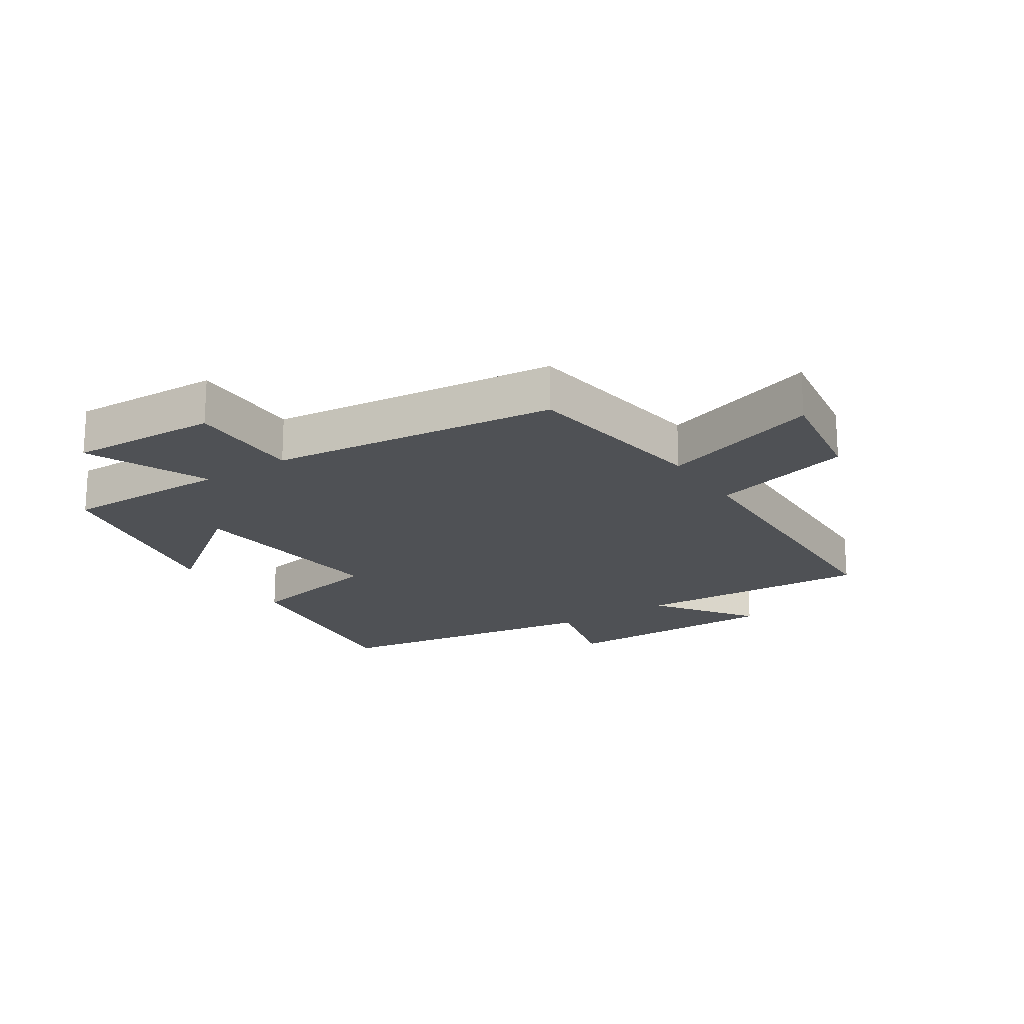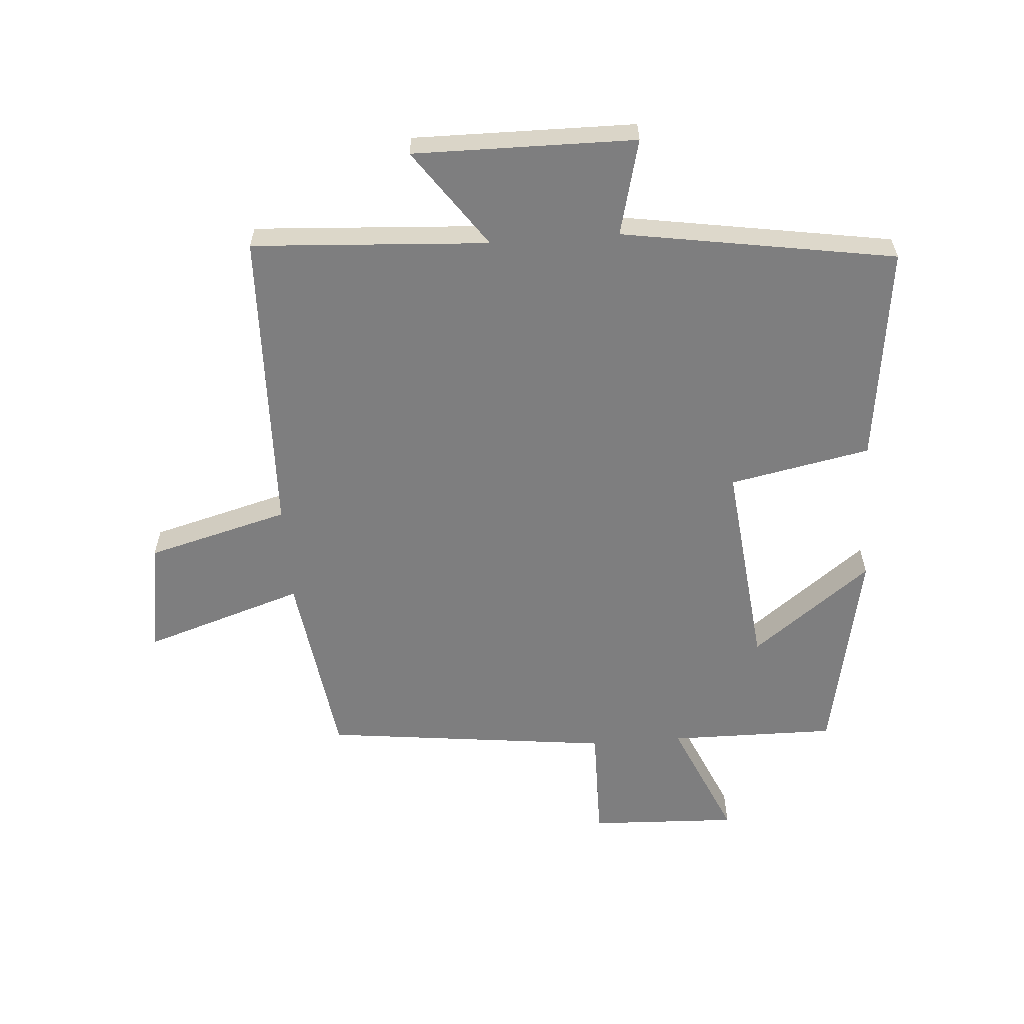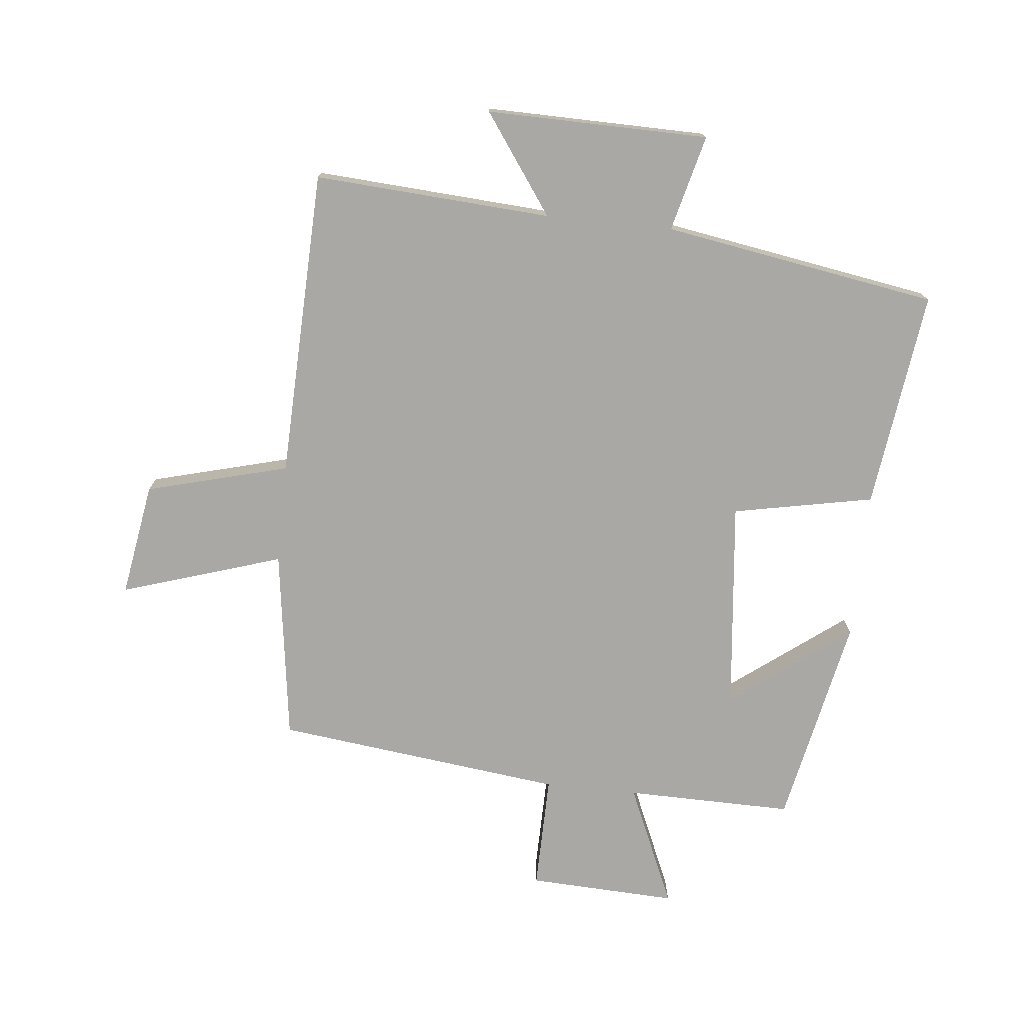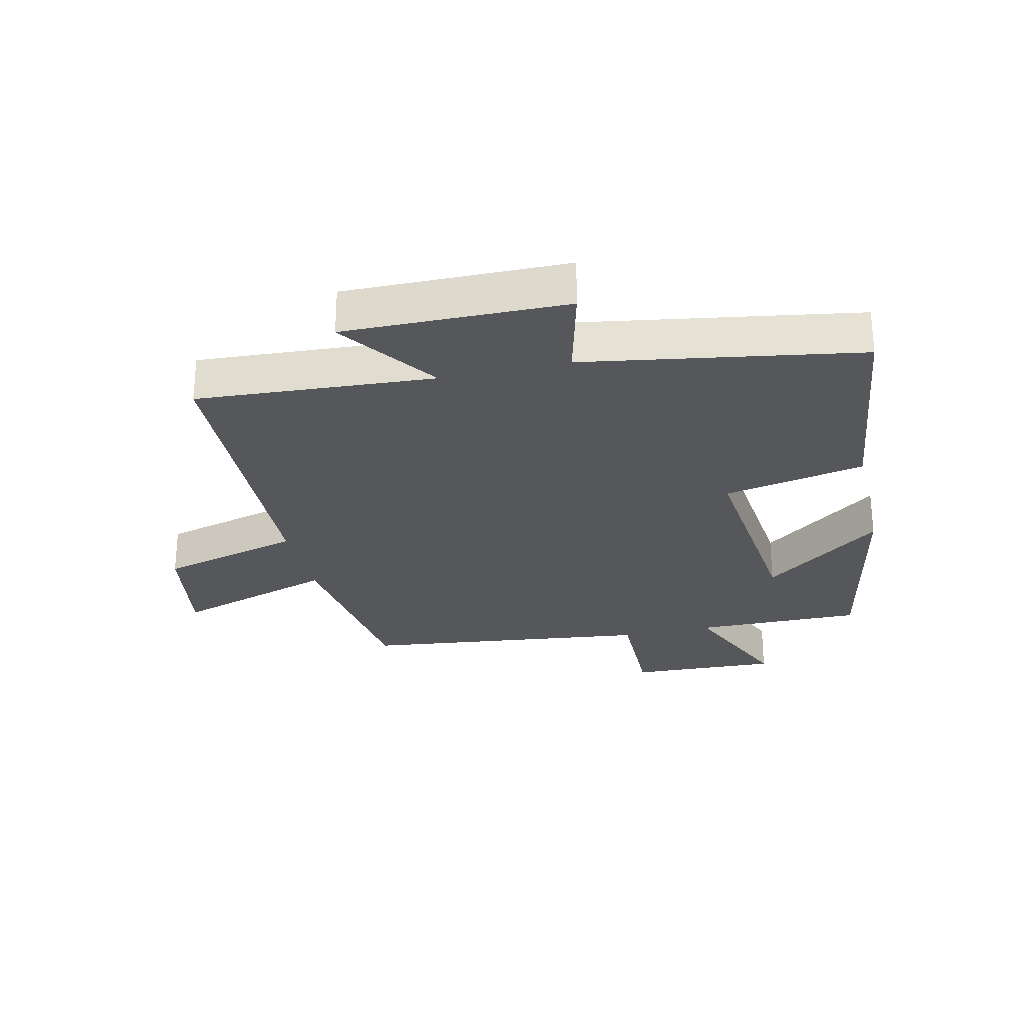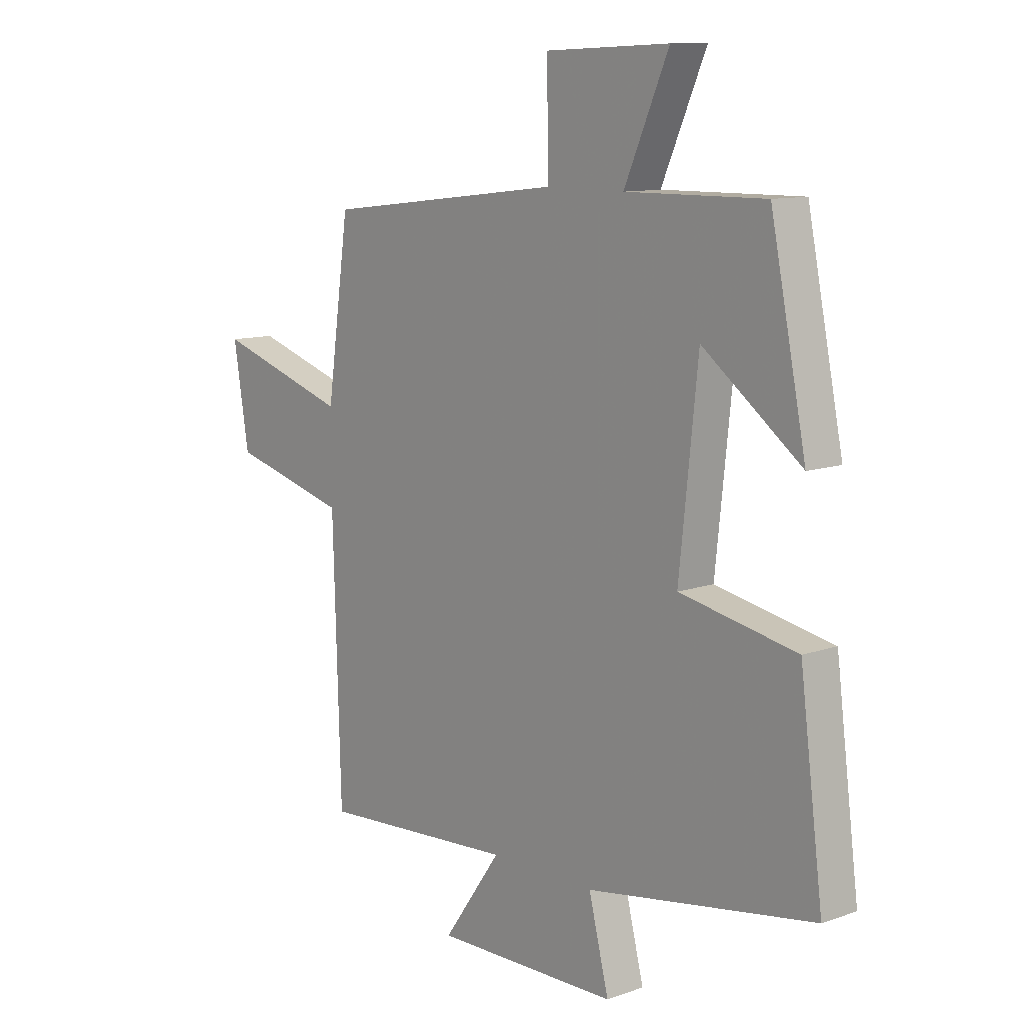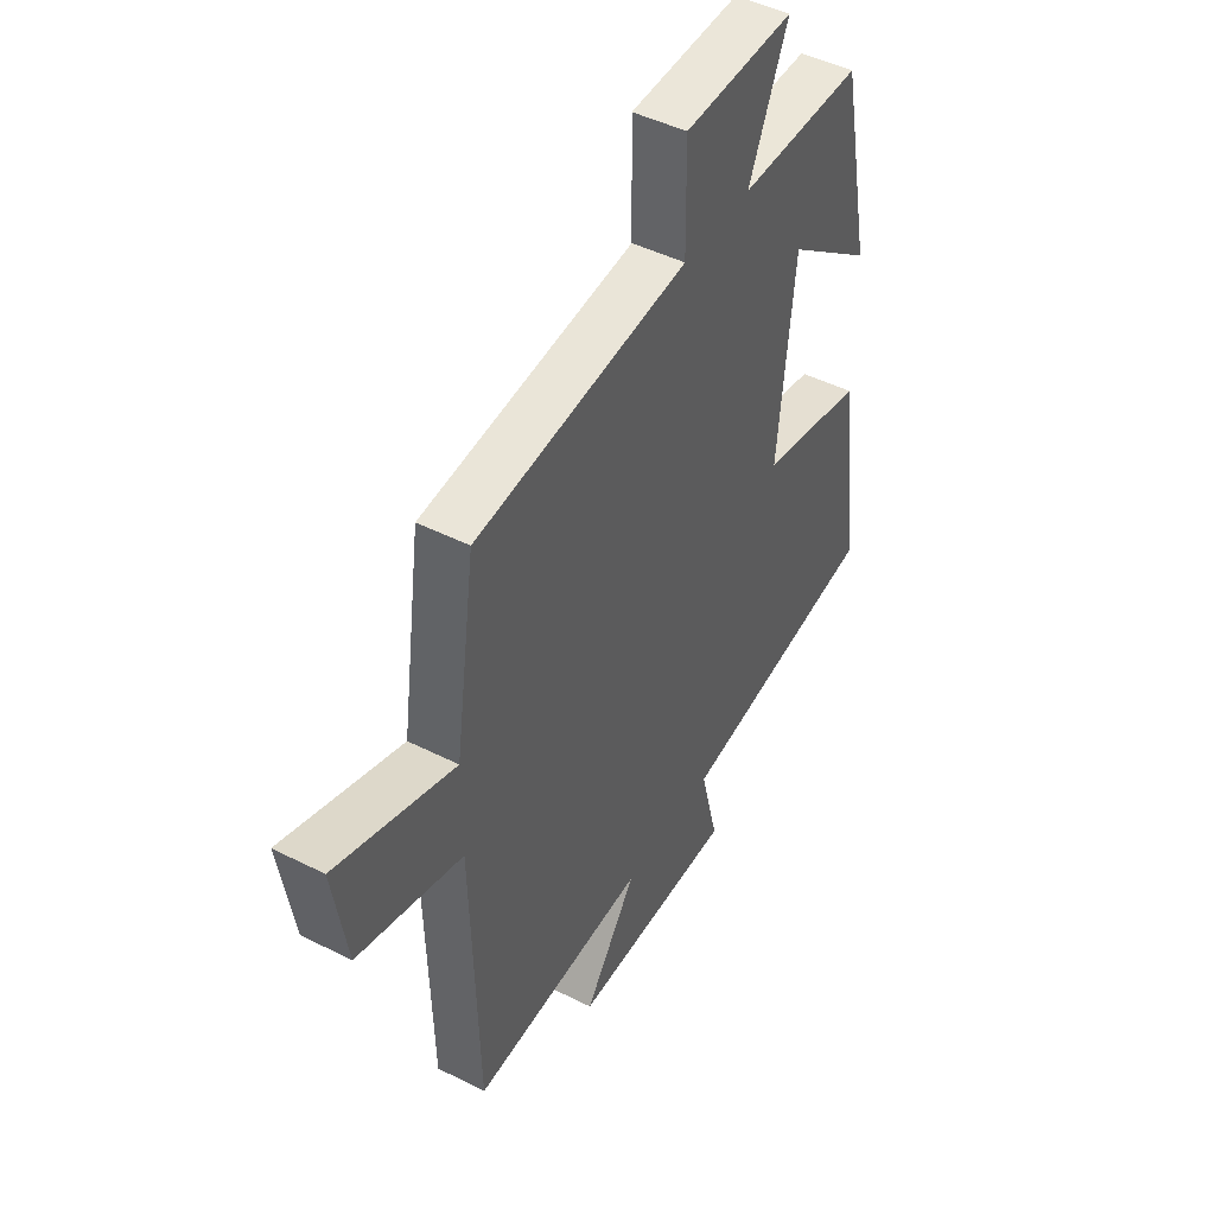
<metadata>
{"format":"obj","ext":"obj","renderer":"f3d","projection":"perspective","resolution":1024,"background":"white","views":[{"elev":-19.7,"azim":33.4,"up":"+Y"},{"elev":-59.5,"azim":-175.7,"up":"+Y"},{"elev":-75.2,"azim":174.0,"up":"+Y"},{"elev":-27.4,"azim":-167.1,"up":"+Y"},{"elev":10.8,"azim":-131.1,"up":"+Z"},{"elev":46.1,"azim":120.1,"up":"+Z"}]}
</metadata>
<code>
v 0.456 0.07 0.445
v 0.5 0.07 0.135
v 0.759 0.07 0.218
v 0.729 0.07 0.034
v 0.5 0.07 -0.027
v 0.485 0.07 -0.524
v 0.103 0.07 -0.5
v 0.216 0.07 -0.659
v -0.142 0.07 -0.655
v -0.103 0.07 -0.5
v -0.545 0.07 -0.428
v -0.5 0.07 -0.077
v -0.273 0.07 -0.032
v -0.309 0.07 0.308
v -0.5 0.07 0.163
v -0.431 0.07 0.503
v -0.161 0.07 0.5
v -0.247 0.07 0.696
v -0.007 0.07 0.686
v -0.009 0.07 0.5
v 0.456 0 0.445
v 0.5 0 0.135
v 0.759 0 0.218
v 0.729 0 0.034
v 0.5 0 -0.027
v 0.485 0 -0.524
v 0.103 0 -0.5
v 0.216 0 -0.659
v -0.142 0 -0.655
v -0.103 0 -0.5
v -0.545 0 -0.428
v -0.5 0 -0.077
v -0.273 0 -0.032
v -0.309 0 0.308
v -0.5 0 0.163
v -0.431 0 0.503
v -0.161 0 0.5
v -0.247 0 0.696
v -0.007 0 0.686
v -0.009 0 0.5
f 17 18 19 20
f 17 20 1 2
f 14 15 16 17
f 13 14 17 2
f 10 11 12 13
f 10 13 2
f 7 8 9 10
f 7 10 2
f 5 6 7 2
f 2 3 4 5
f 40 39 38 37
f 22 21 40 37
f 37 36 35 34
f 22 37 34 33
f 33 32 31 30
f 22 33 30
f 30 29 28 27
f 22 30 27
f 22 27 26 25
f 25 24 23 22
f 1 21 22 2
f 2 22 23 3
f 3 23 24 4
f 4 24 25 5
f 5 25 26 6
f 6 26 27 7
f 7 27 28 8
f 8 28 29 9
f 9 29 30 10
f 10 30 31 11
f 11 31 32 12
f 12 32 33 13
f 13 33 34 14
f 14 34 35 15
f 15 35 36 16
f 16 36 37 17
f 17 37 38 18
f 18 38 39 19
f 19 39 40 20
f 20 40 21 1

</code>
